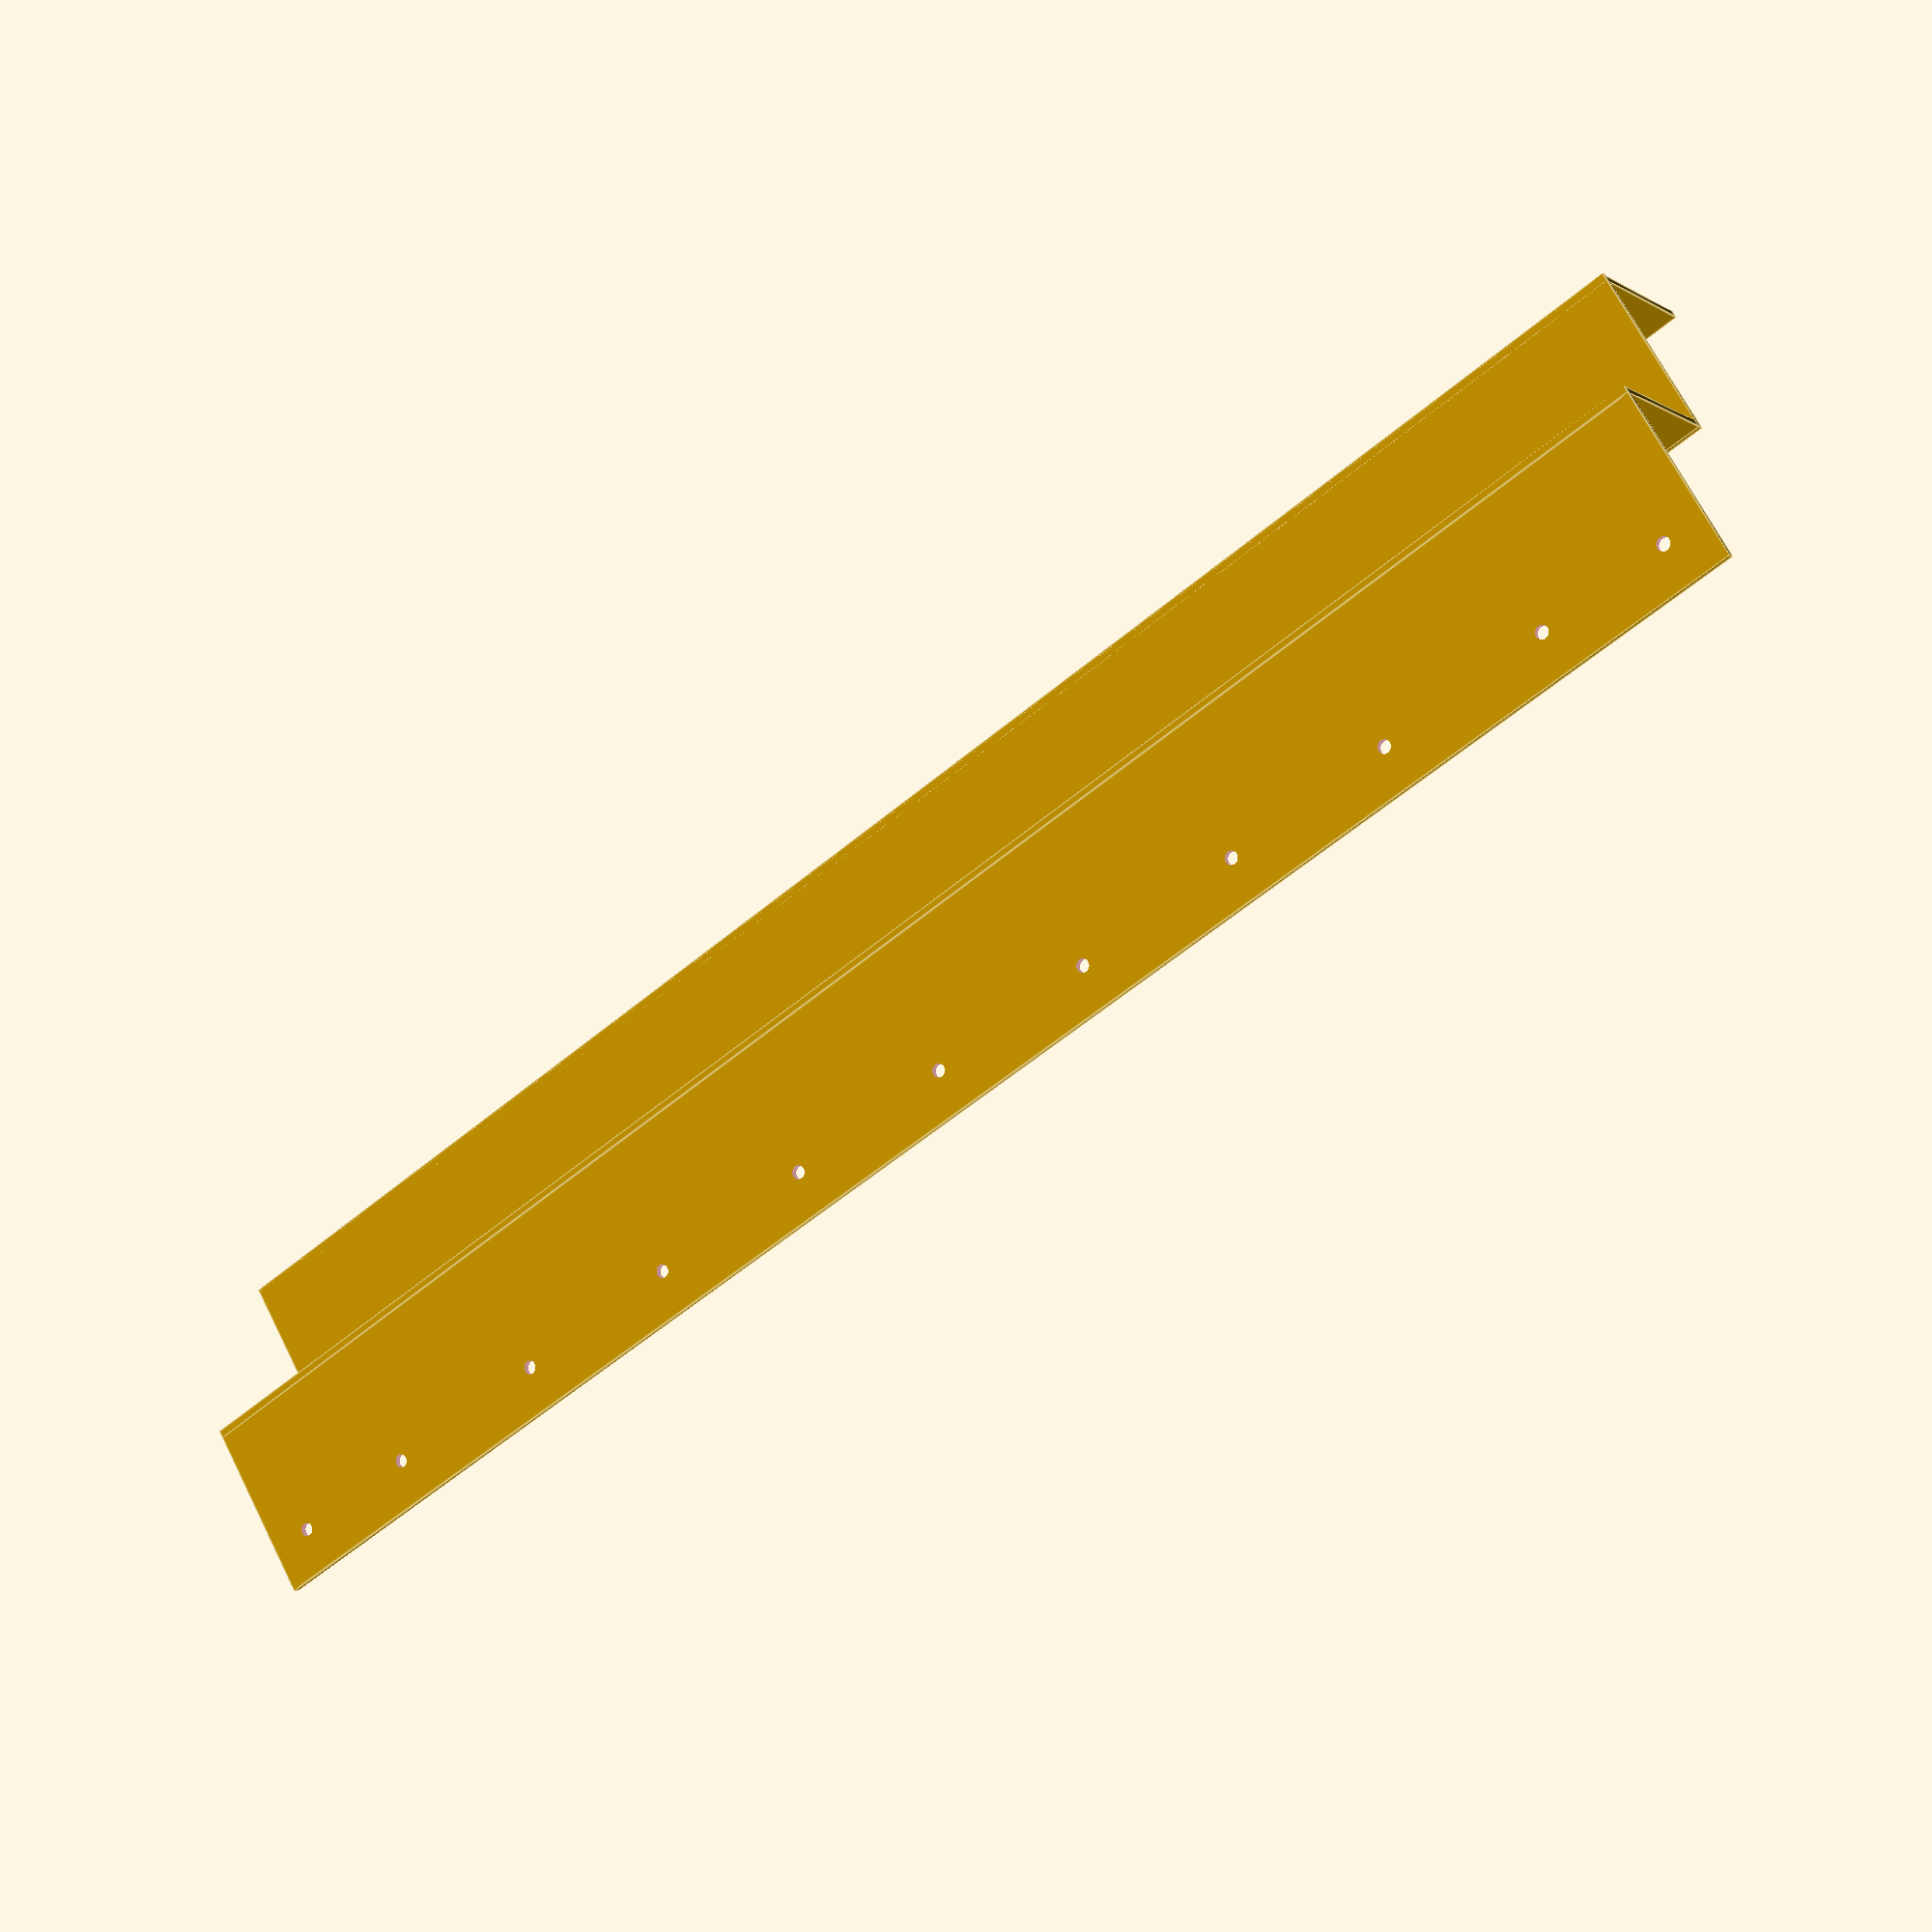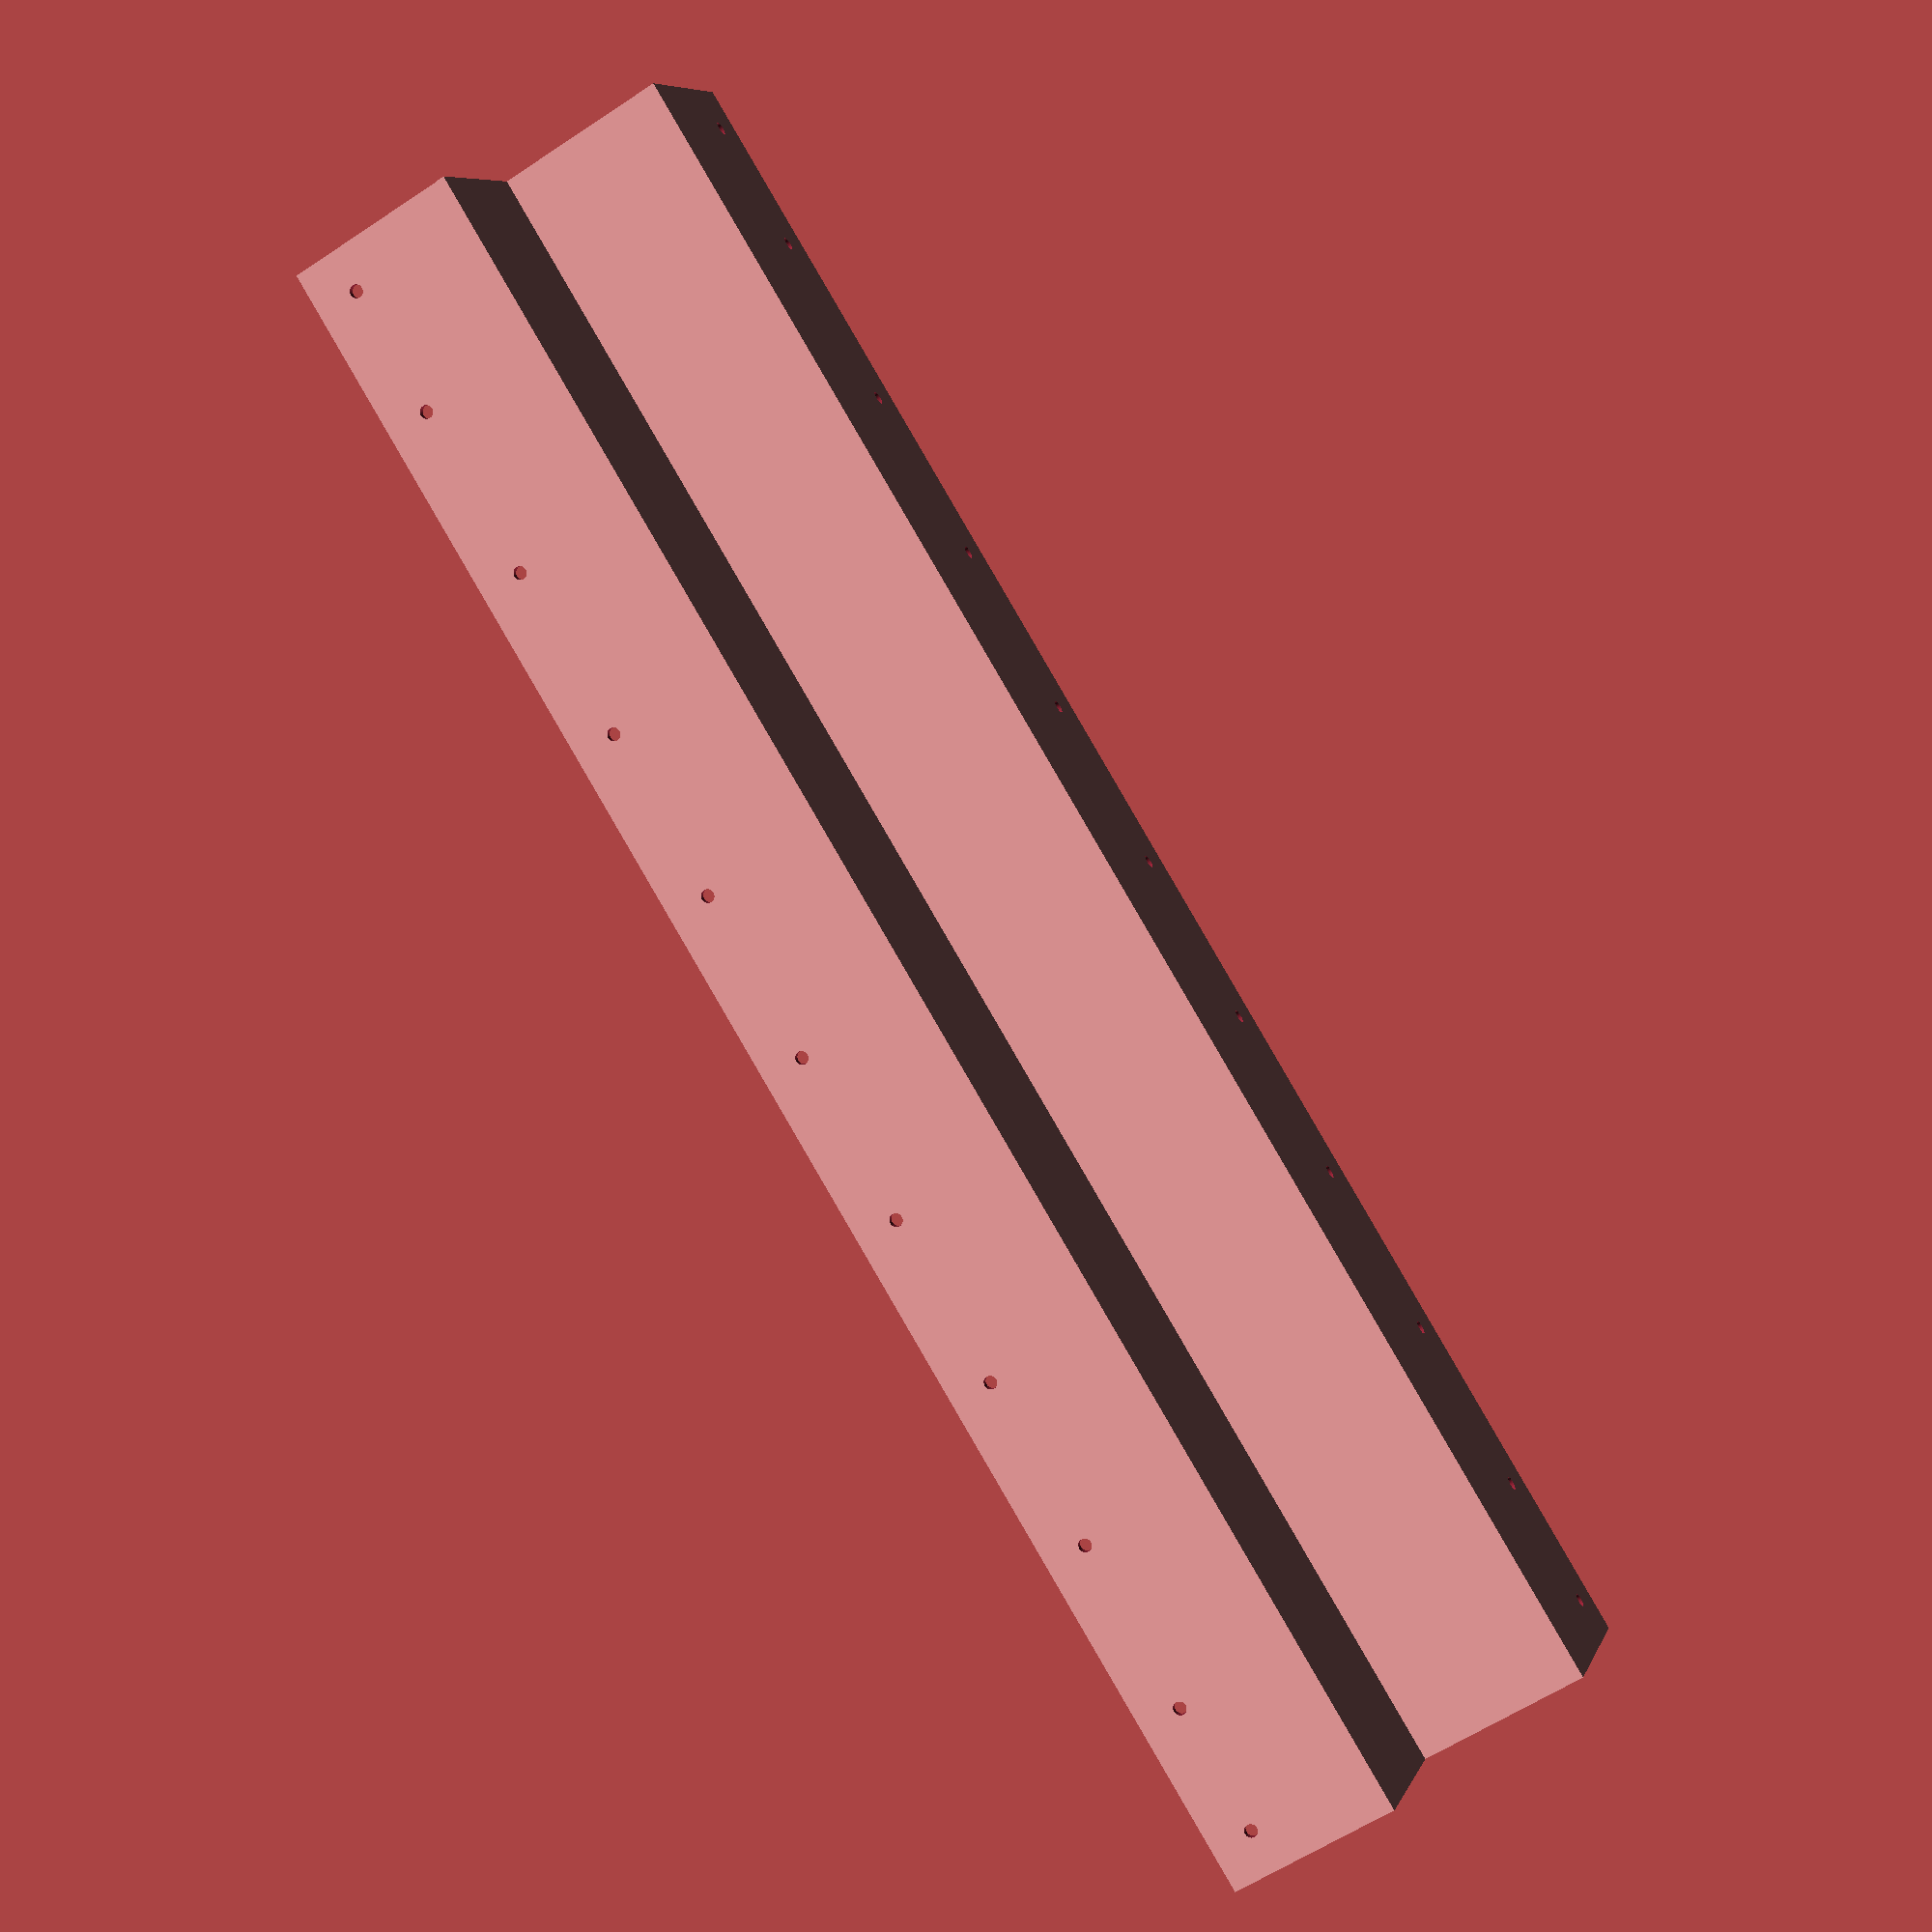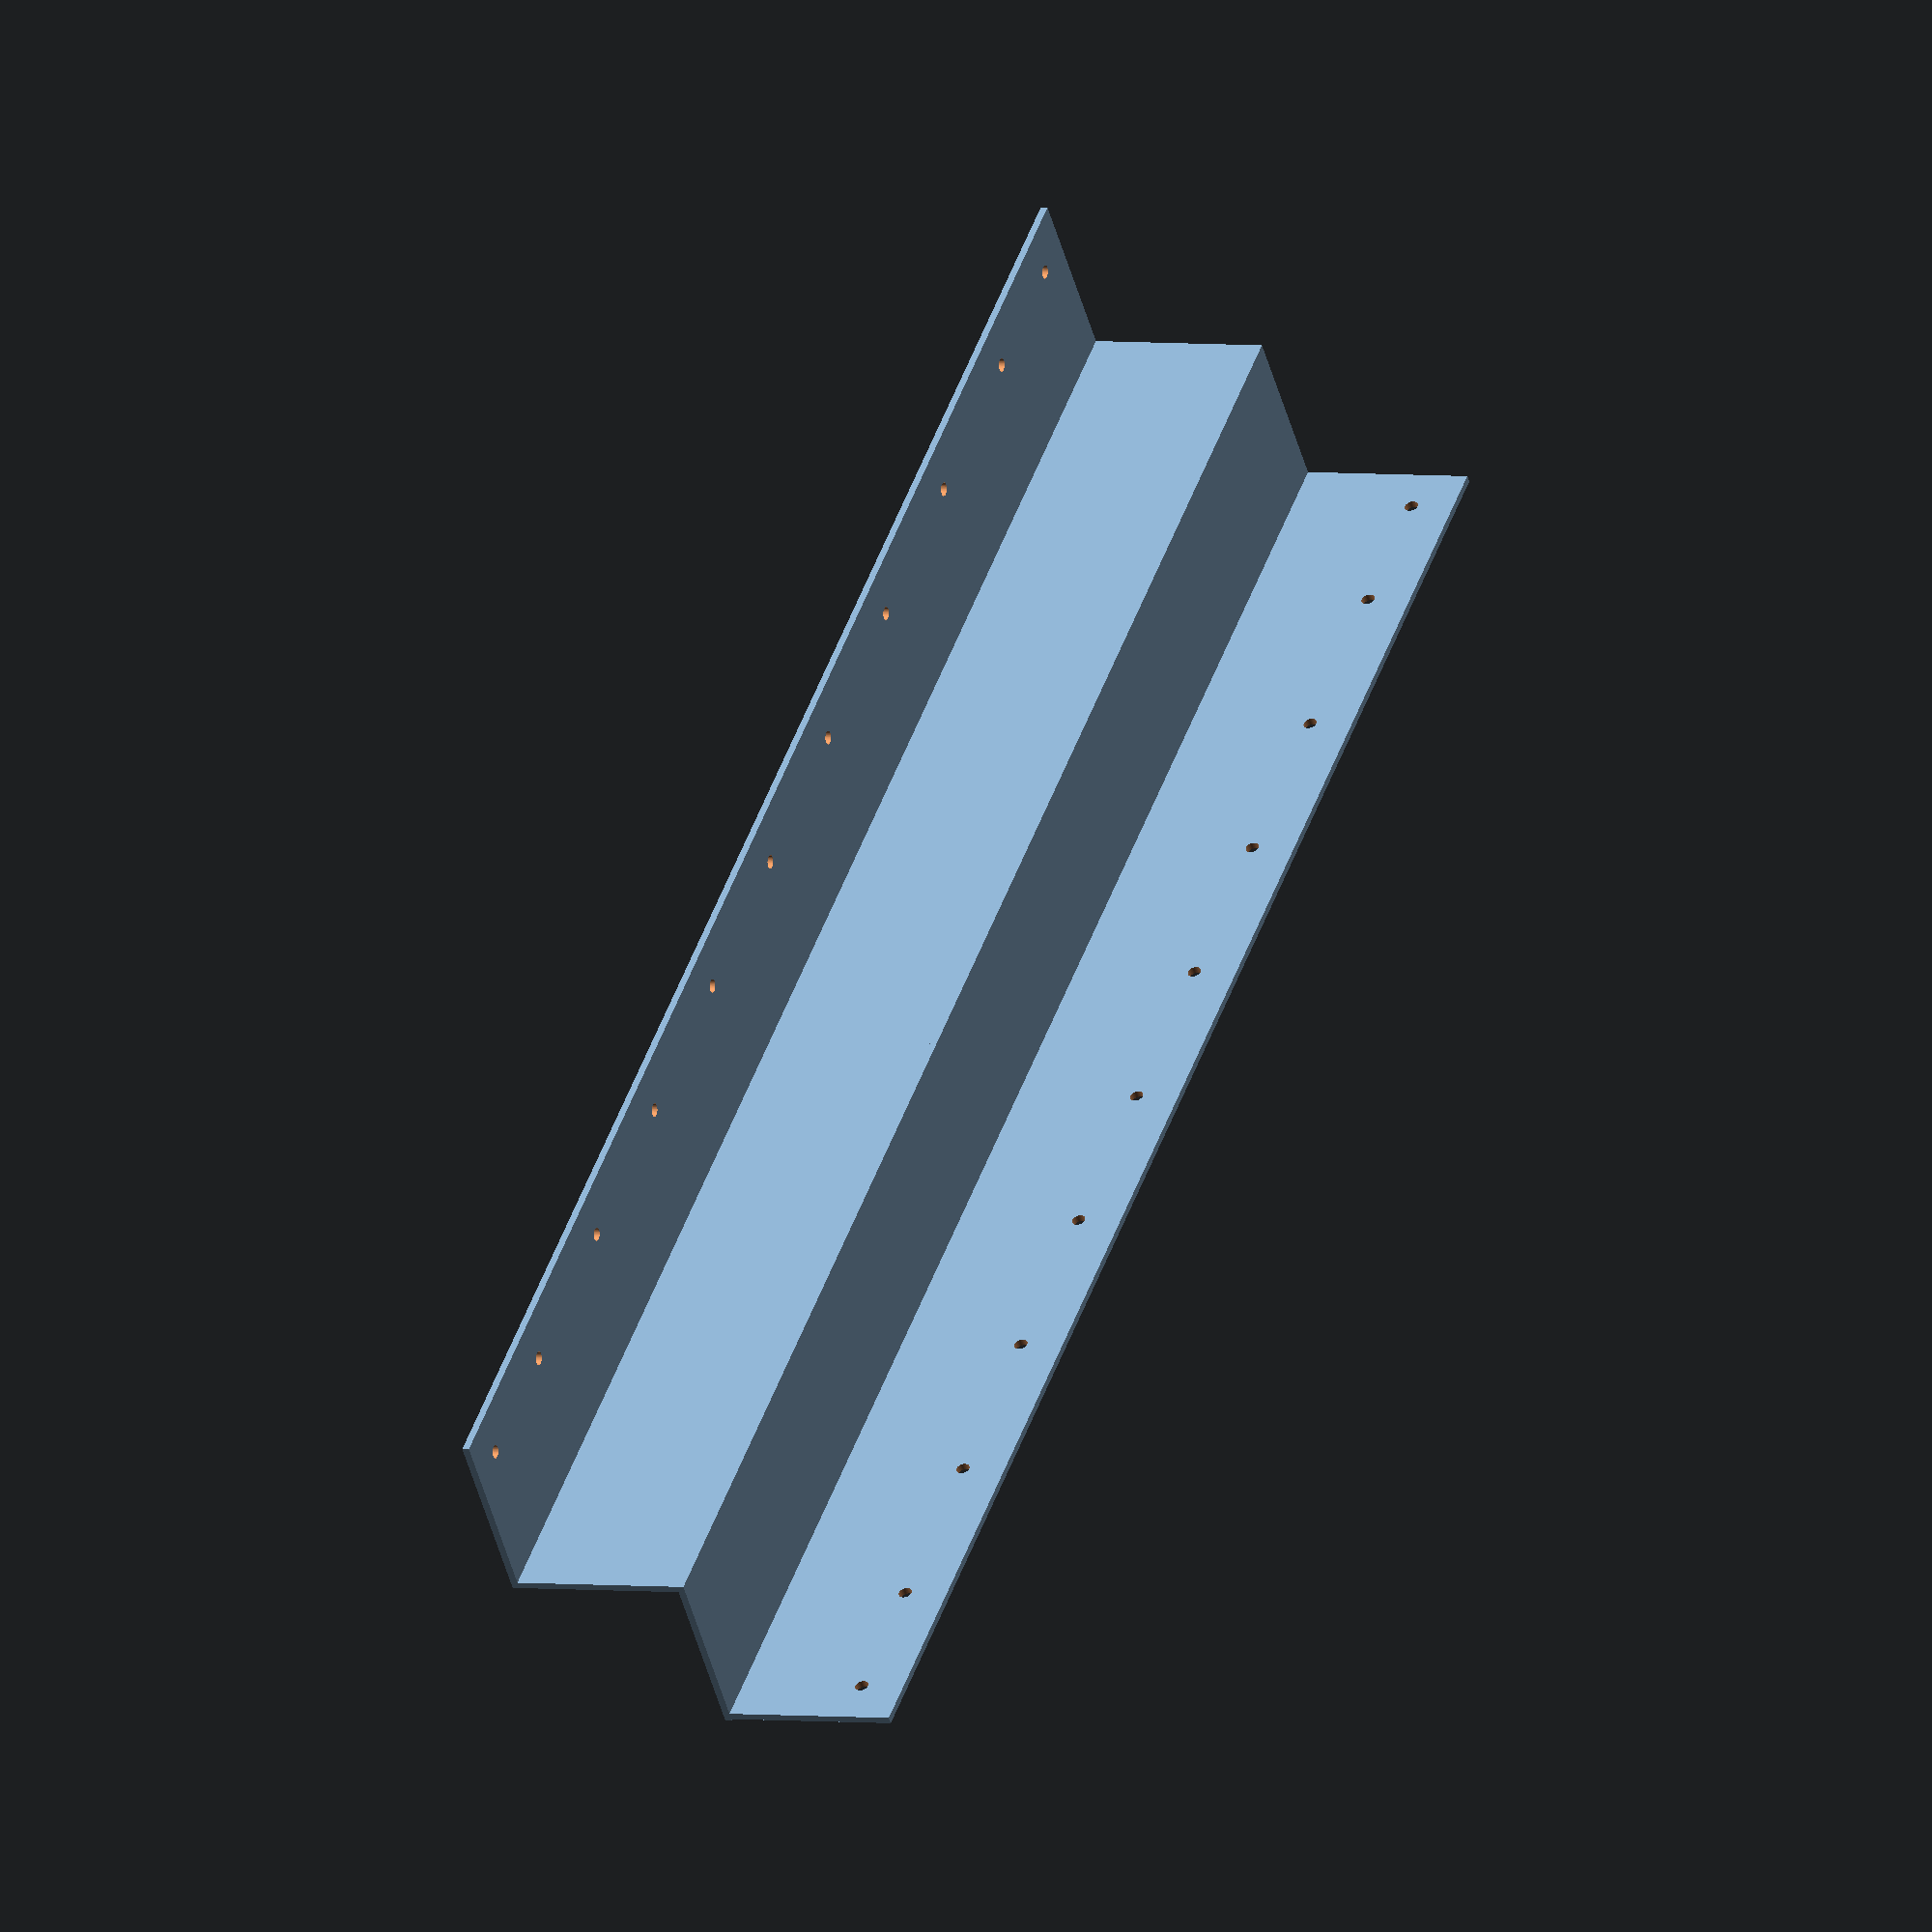
<openscad>
//6.5mm deep
//23mm to hole
//
$fn=60;
length=200;
thickness=.8;
difference() {
    union() {
        cube([20,thickness,length]);
        translate([20,0,0]) cube([thickness,20,length]);
        translate([20,20,0]) cube([20,thickness,length]);
        translate([39,20,0]) cube([thickness,20,length]);
    }
    translate([5,-5,5]) rotate([0,90,90]) cylinder(d=1.5,h=10);
    translate([35,35,5]) rotate([0,90,0]) cylinder(d=1.5,h=10);
    if (length > 20) {
        for(i=[1:floor(length/20)-1]) {
            translate([5,-5,20*i]) rotate([0,90,90]) cylinder(d=1.5,h=10);
            translate([35,35,20*i]) rotate([0,90,0]) cylinder(d=1.5,h=10);
        }
    }
    translate([5,-5,length-5]) rotate([0,90,90]) cylinder(d=1.5,h=10);
    translate([35,35,length-5]) rotate([0,90,0]) cylinder(d=1.5,h=10);
}


</openscad>
<views>
elev=56.2 azim=313.1 roll=131.5 proj=p view=edges
elev=91.5 azim=72.5 roll=210.2 proj=p view=wireframe
elev=314.1 azim=73.7 roll=18.5 proj=o view=solid
</views>
